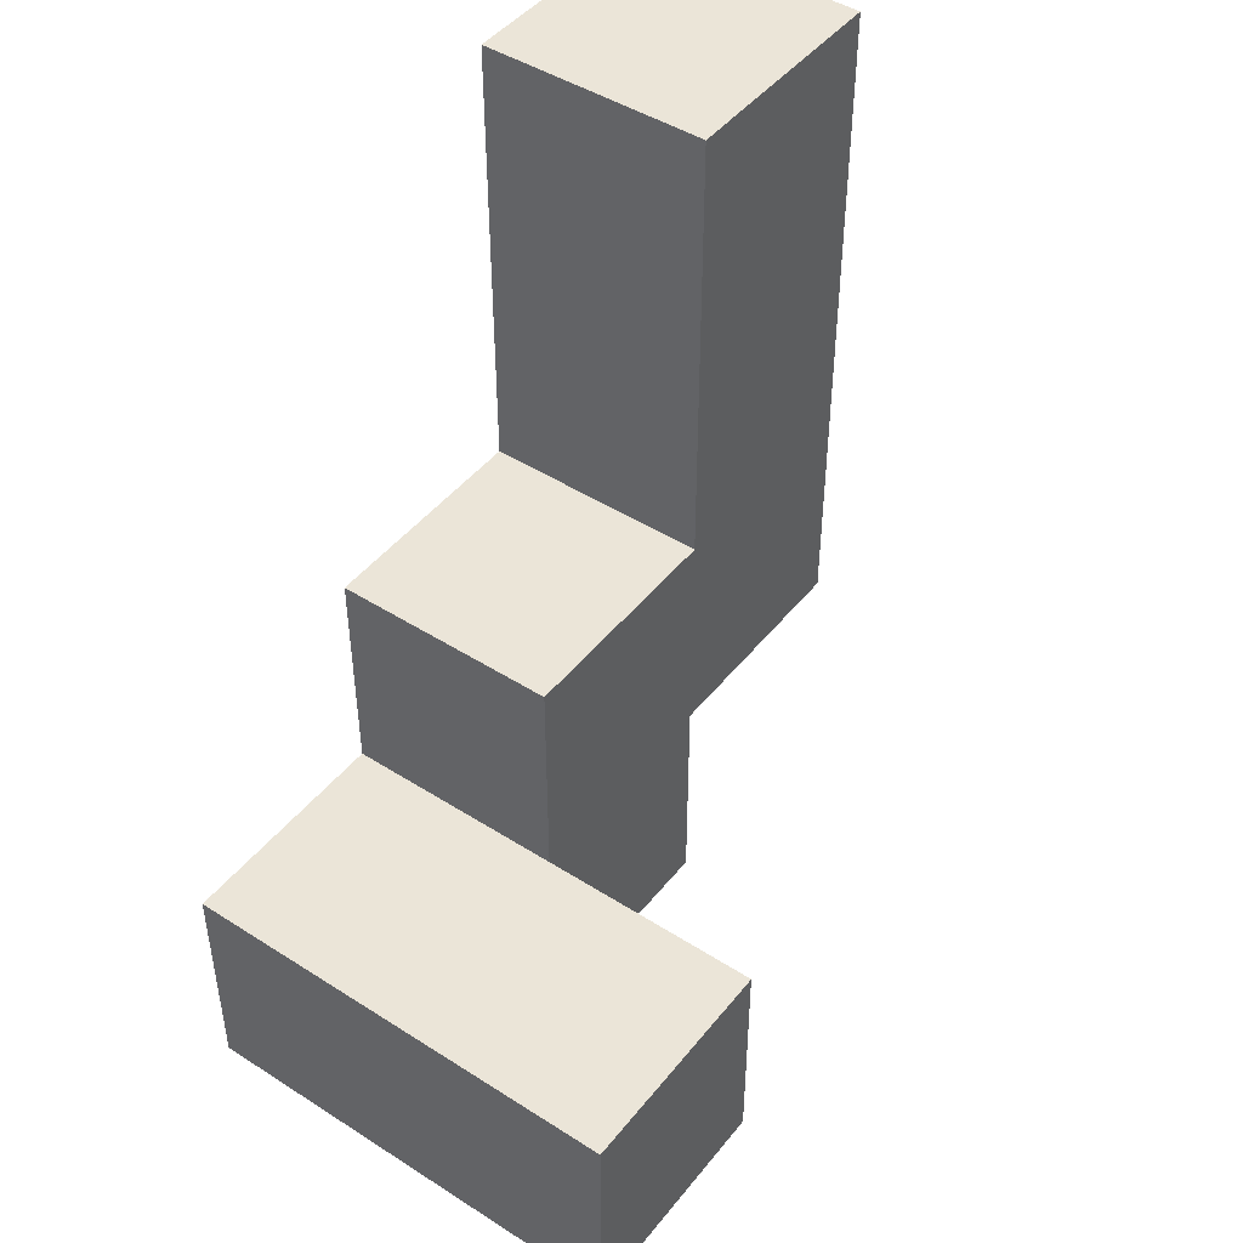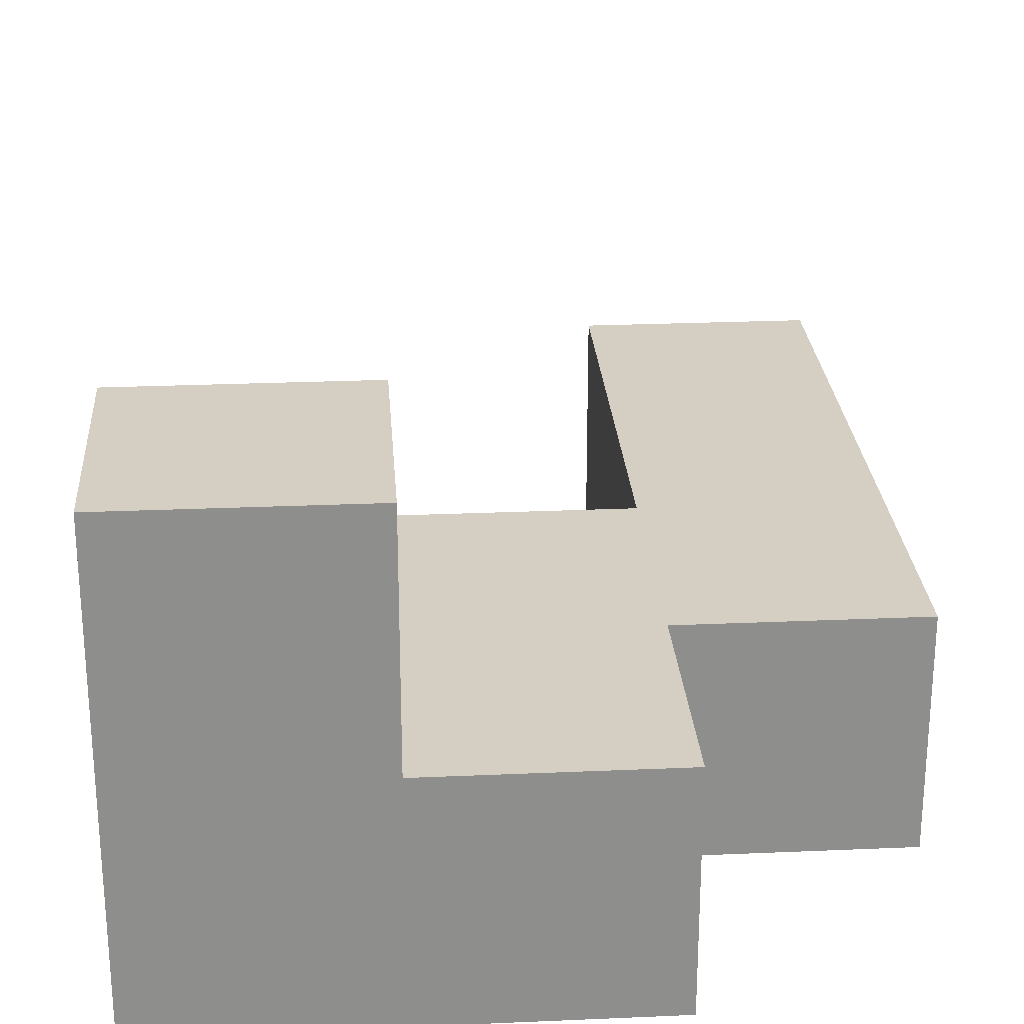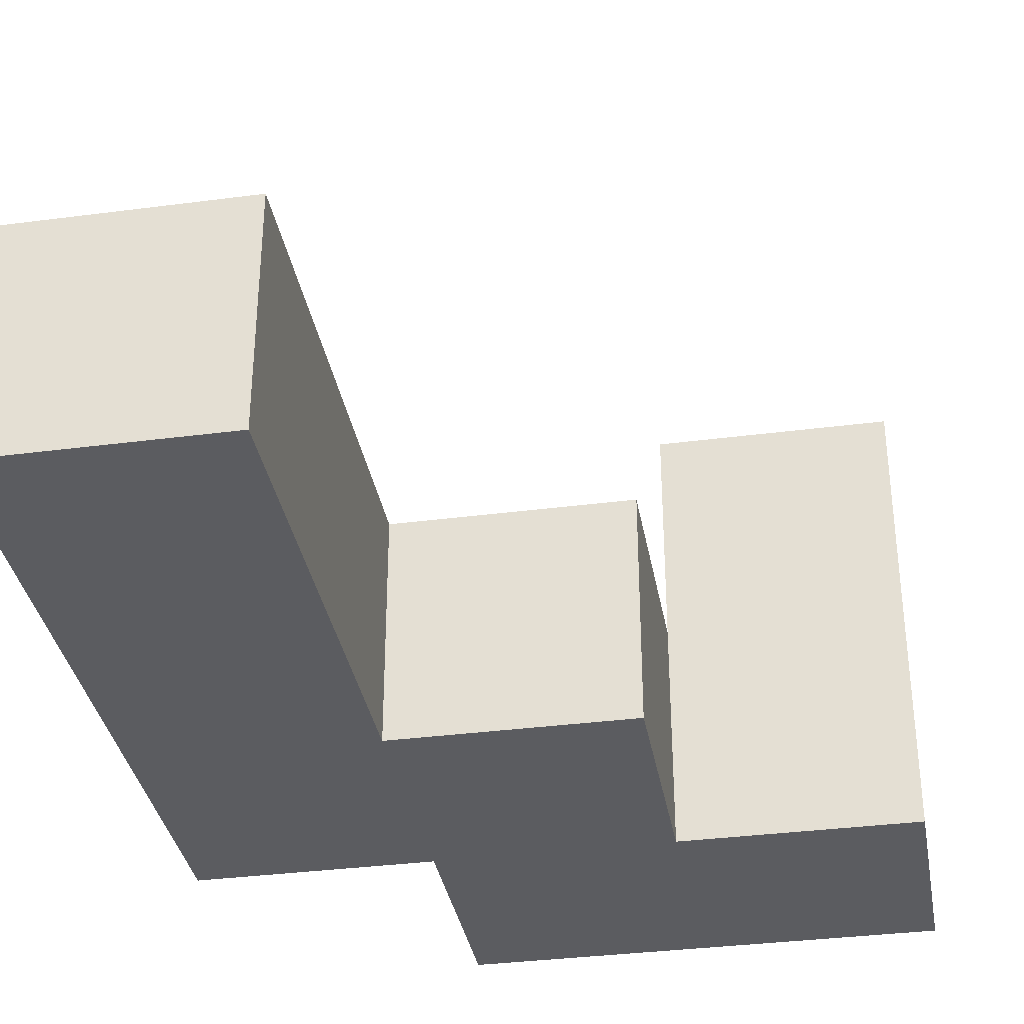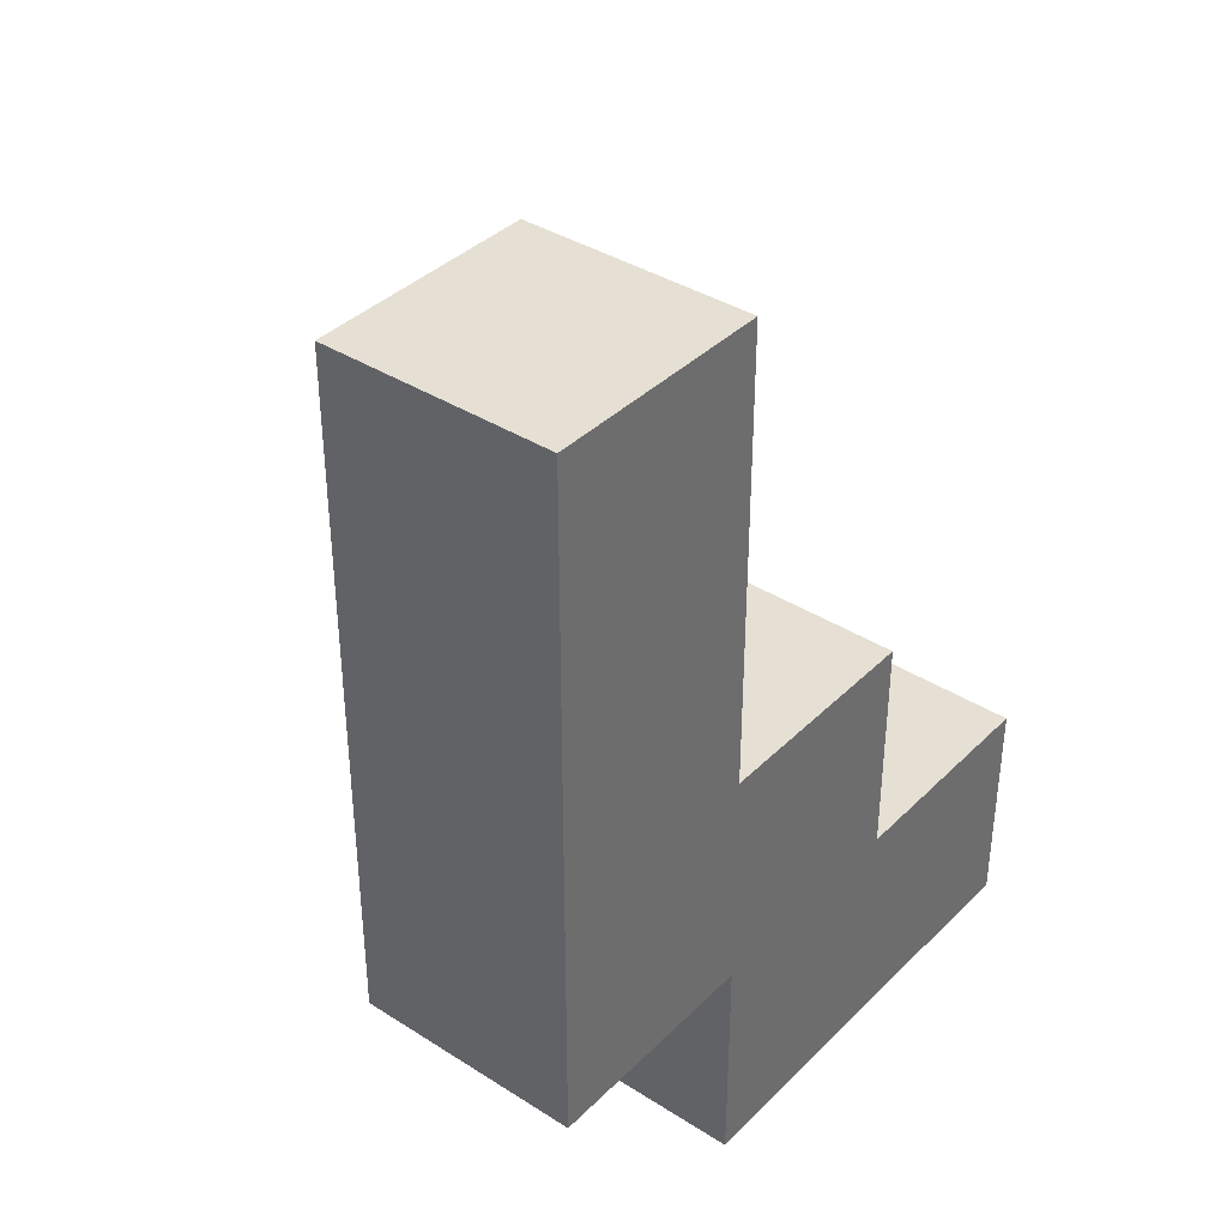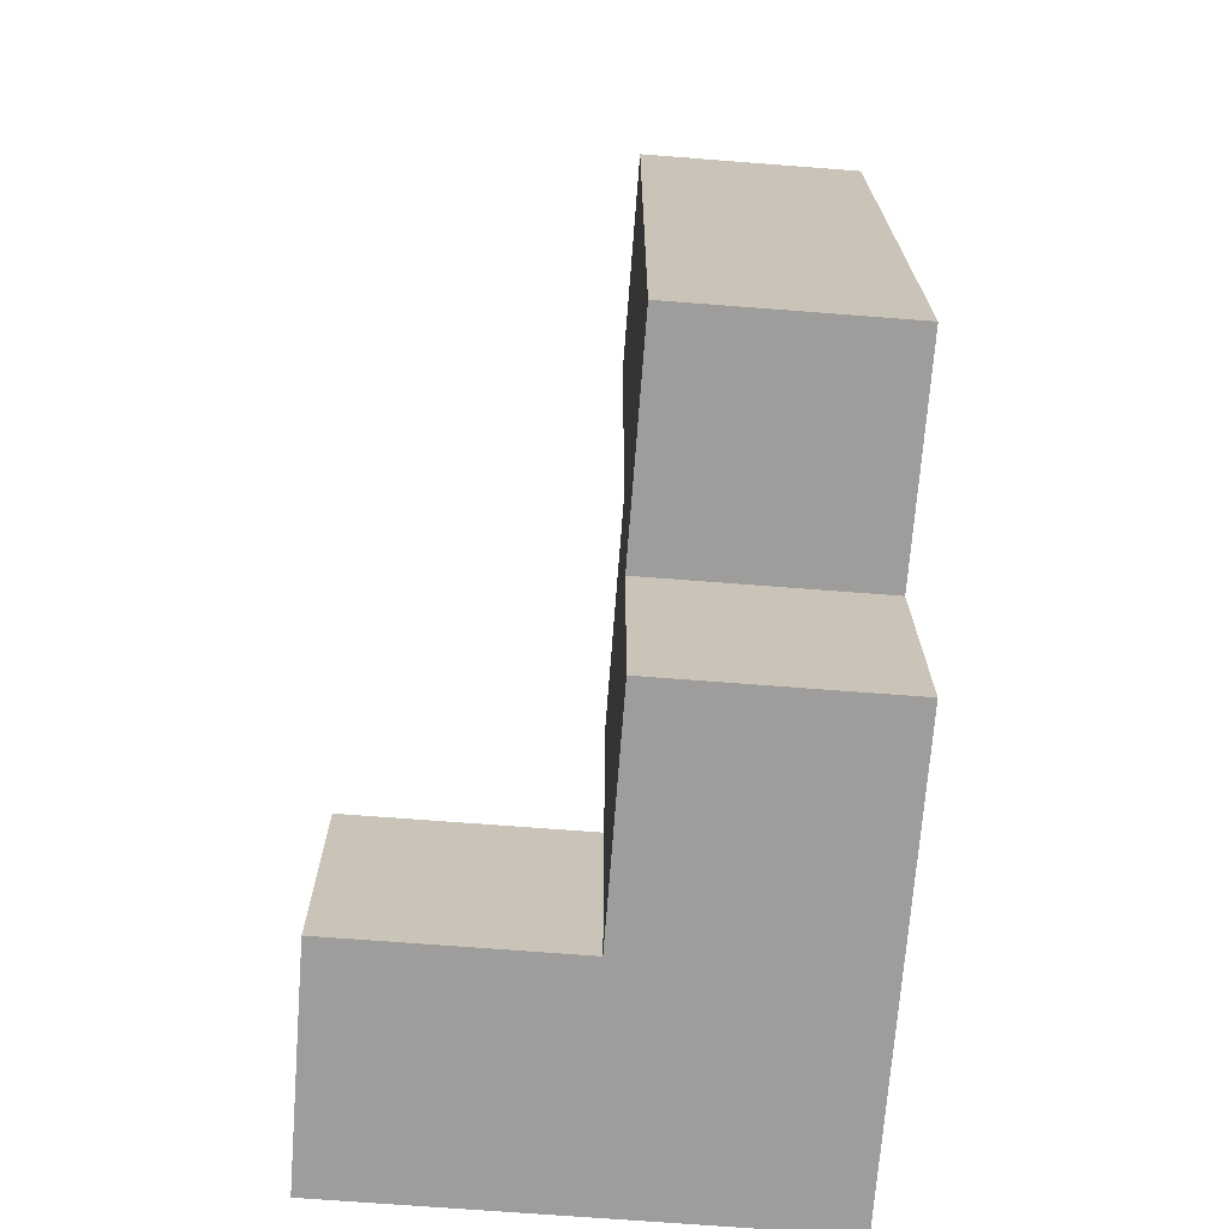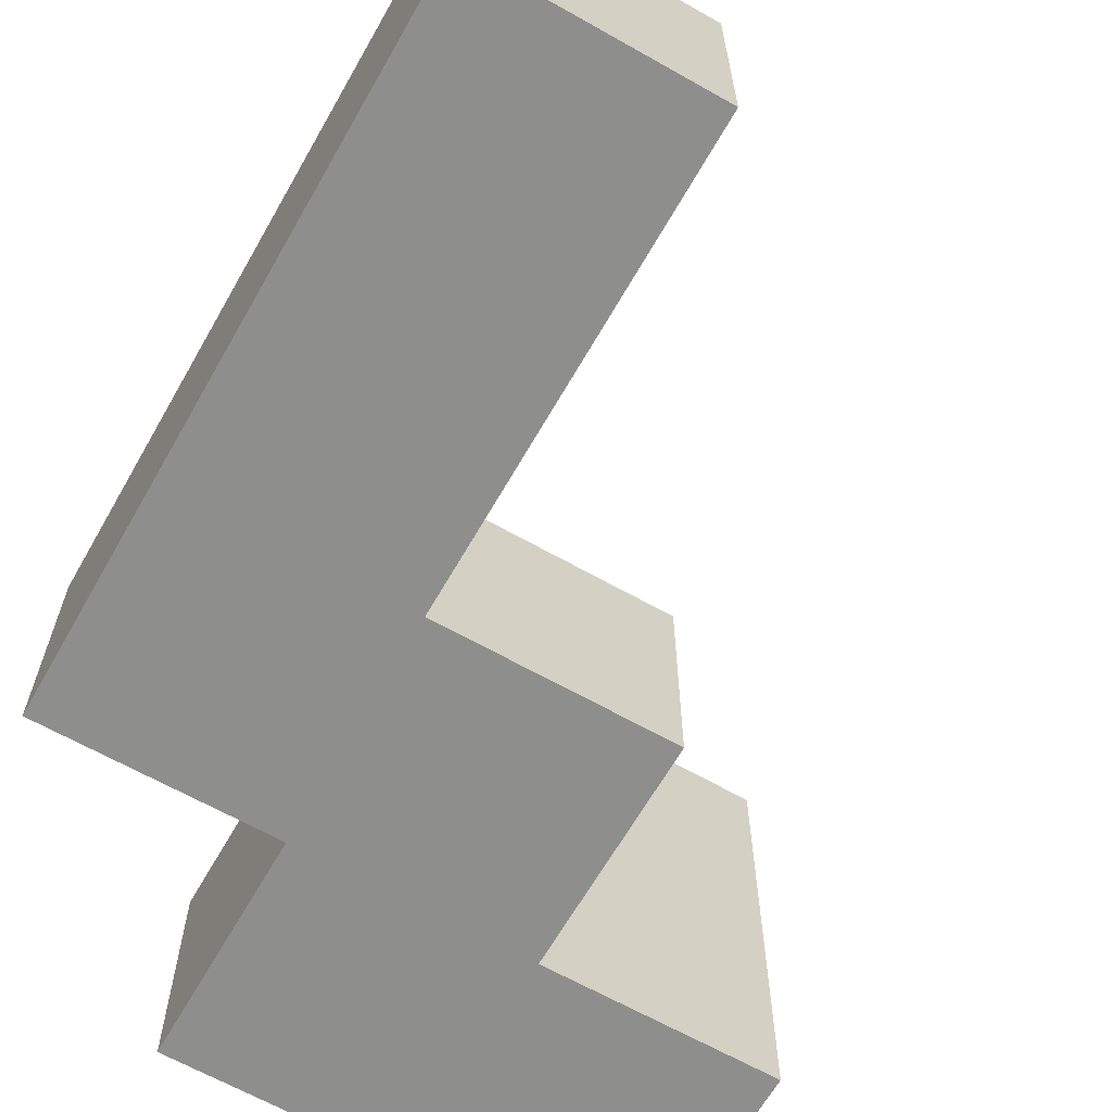
<metadata>
{"format":"obj","ext":"obj","renderer":"f3d","projection":"perspective","resolution":1024,"background":"white","views":[{"elev":45.9,"azim":126.2,"up":"+Z"},{"elev":25.5,"azim":176.0,"up":"+Y"},{"elev":-35.0,"azim":9.9,"up":"+Y"},{"elev":37.9,"azim":-51.0,"up":"+Z"},{"elev":-70.6,"azim":-94.4,"up":"+Z"},{"elev":-64.8,"azim":-29.7,"up":"+Y"}]}
</metadata>
<code>
v -0.5 0 -1
v -0.5 0 -0.5
v -0.5 0.5 -0.5
v -0.5 0.5 -1
v 0 0 -1
v 0 0 -0.5
v 0 0.5 -0.5
v 0 0.5 -1
v 0.5 0 -1
v 0.5 0.5 -1
v 0.5 0.5 -0.5
v 0.5 0 -0.5
v 0 1 -0.5
v 0 1 -1
v 0.5 1 -1
v 0.5 1 -0.5
v -1 0 -0.5
v -1 0 0
v -1 0.5 0
v -1 0.5 -0.5
v -0.5 0 0
v -0.5 0.5 0
v 0 0.5 0
v 0 0 0
v -1 0 0.5
v -1 0.5 0.5
v -0.5 0.5 0.5
v -0.5 0 0.5
v -1 0 1
v -1 0.5 1
v -0.5 0.5 1
v -0.5 0 1
f 1 2 3
f 1 3 4
f 1 5 6
f 1 6 2
f 4 3 7
f 4 7 8
f 1 4 8
f 1 8 5
f 9 10 11
f 9 11 12
f 5 9 12
f 5 12 6
f 5 8 10
f 5 10 9
f 6 12 11
f 6 11 7
f 8 7 13
f 8 13 14
f 10 15 16
f 10 16 11
f 14 13 16
f 14 16 15
f 8 14 15
f 8 15 10
f 7 11 16
f 7 16 13
f 17 18 19
f 17 19 20
f 17 2 21
f 17 21 18
f 20 19 22
f 20 22 3
f 17 20 3
f 17 3 2
f 6 7 23
f 6 23 24
f 2 6 24
f 2 24 21
f 3 22 23
f 3 23 7
f 21 24 23
f 21 23 22
f 18 25 26
f 18 26 19
f 21 22 27
f 21 27 28
f 18 21 28
f 18 28 25
f 19 26 27
f 19 27 22
f 25 29 30
f 25 30 26
f 28 27 31
f 28 31 32
f 25 28 32
f 25 32 29
f 26 30 31
f 26 31 27
f 29 32 31
f 29 31 30

</code>
